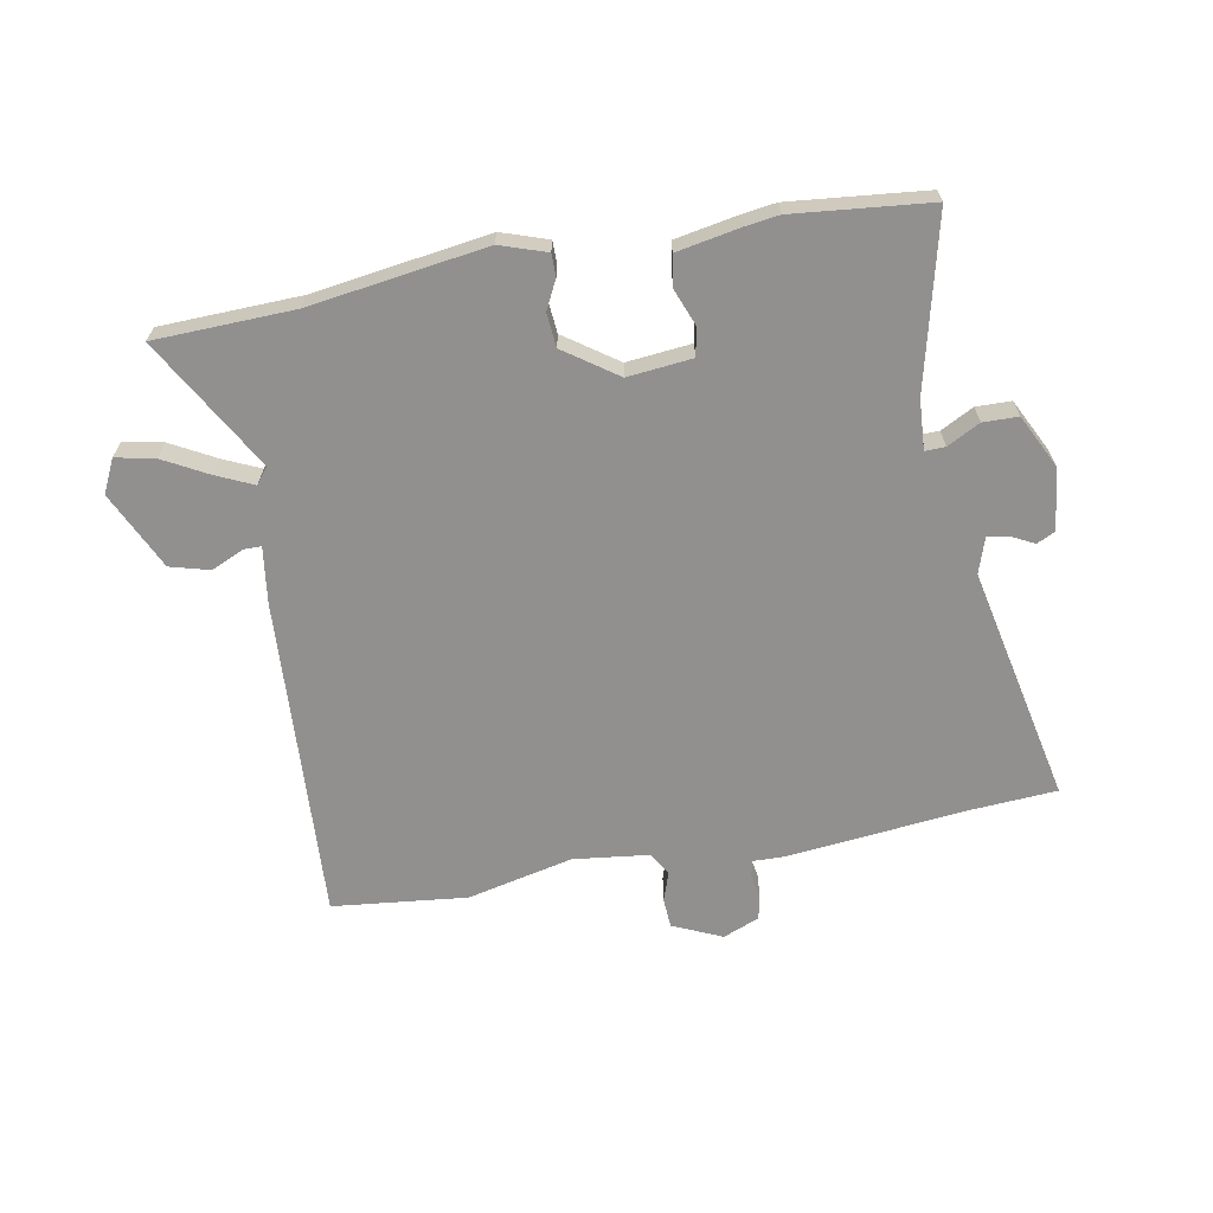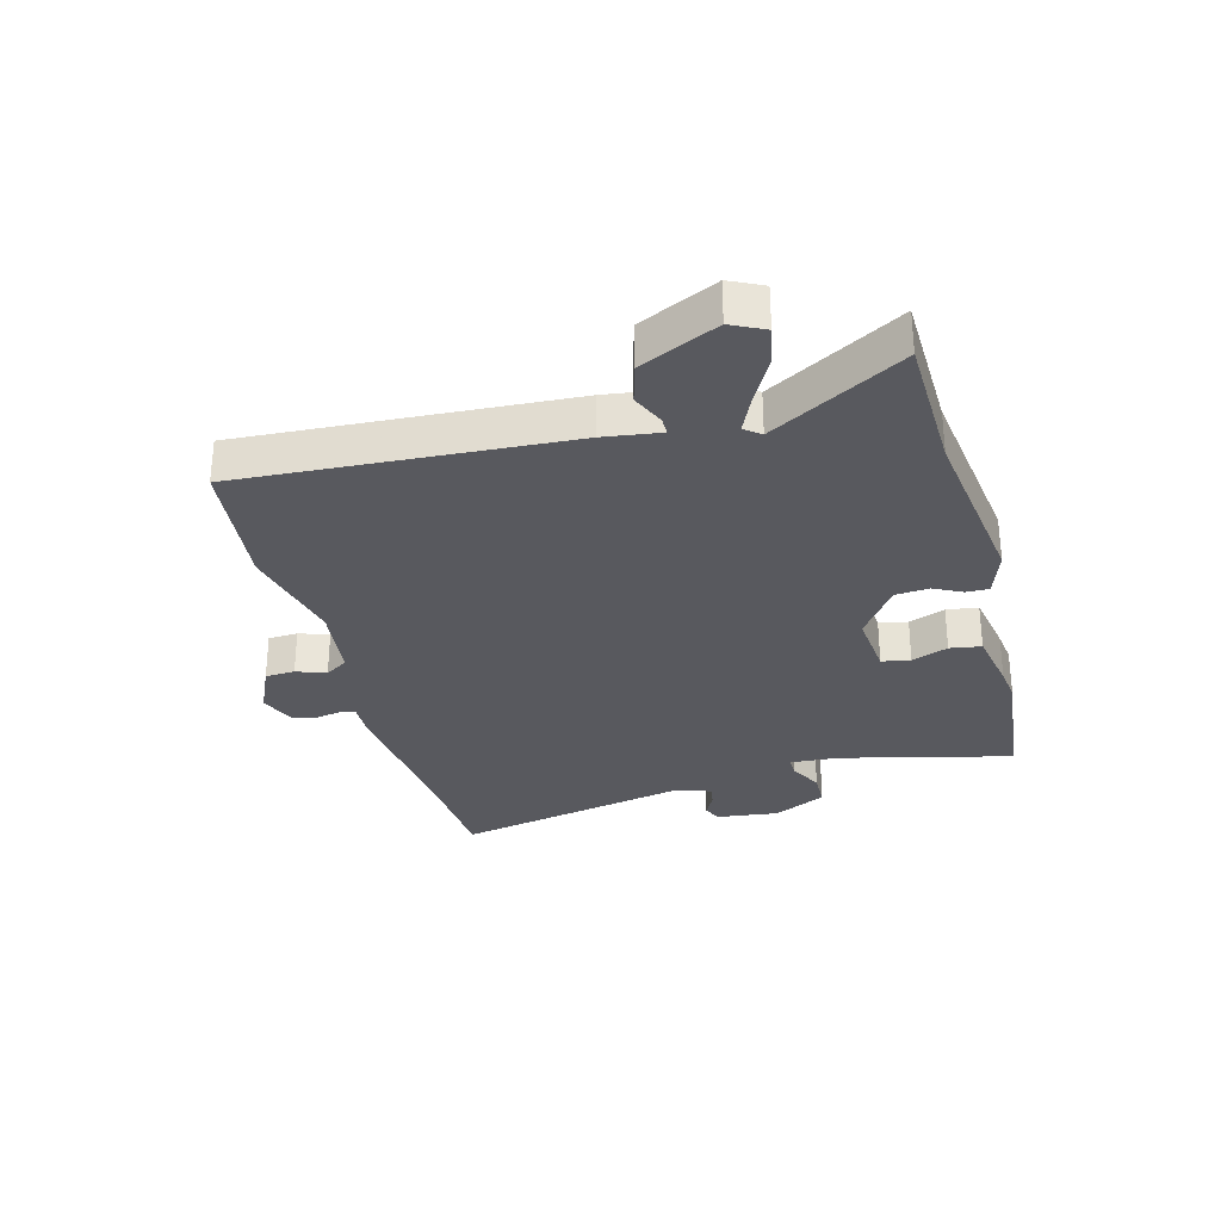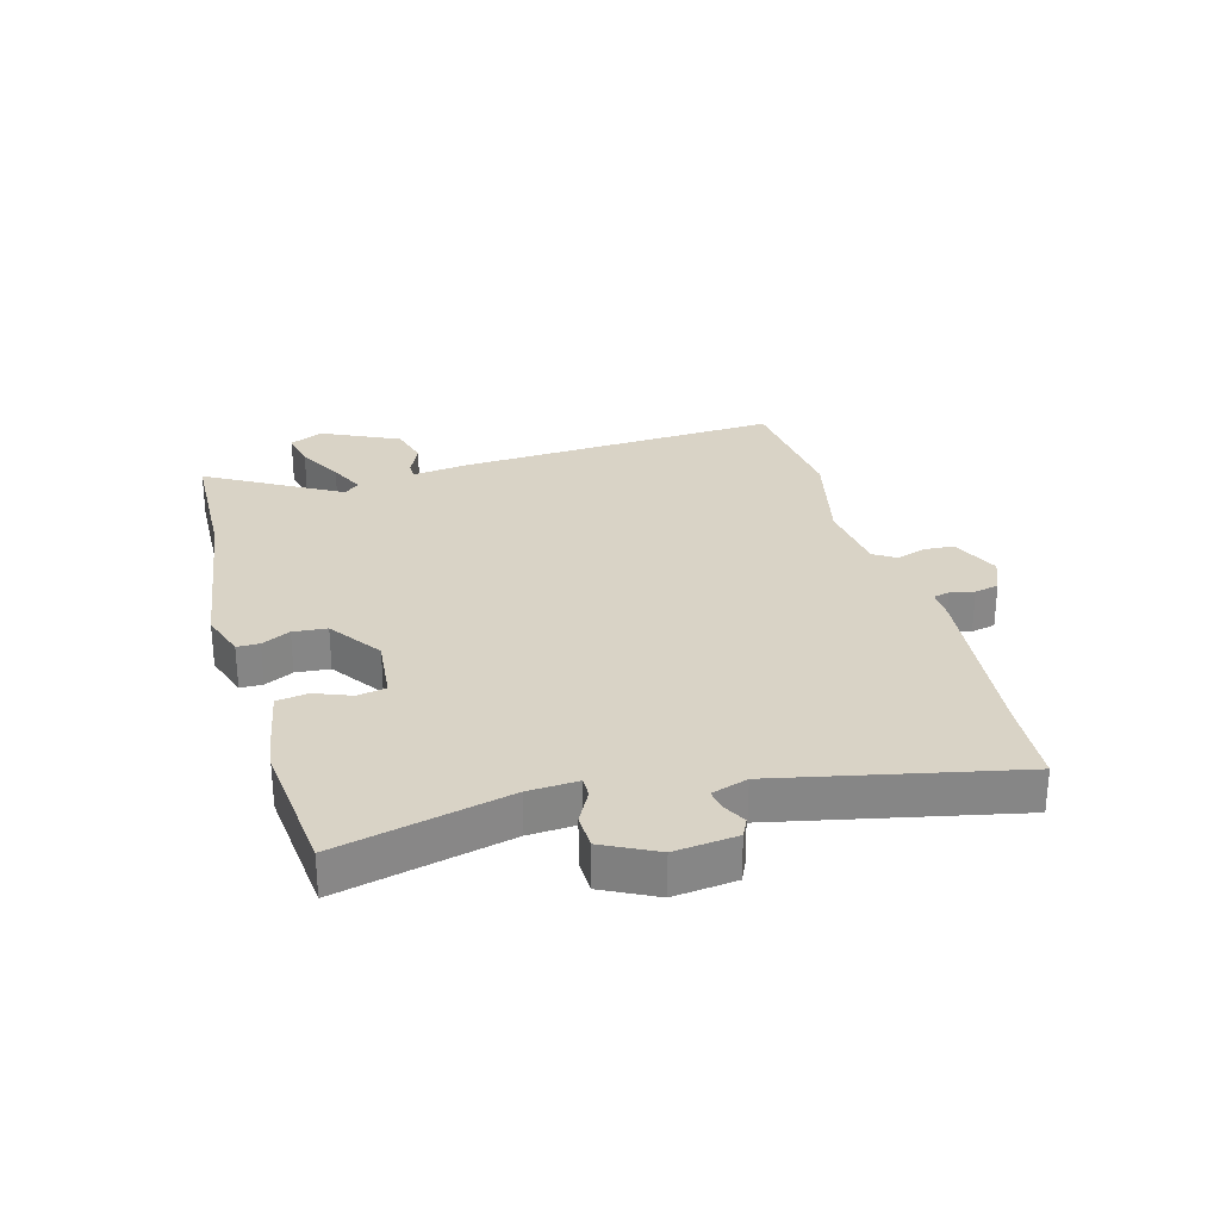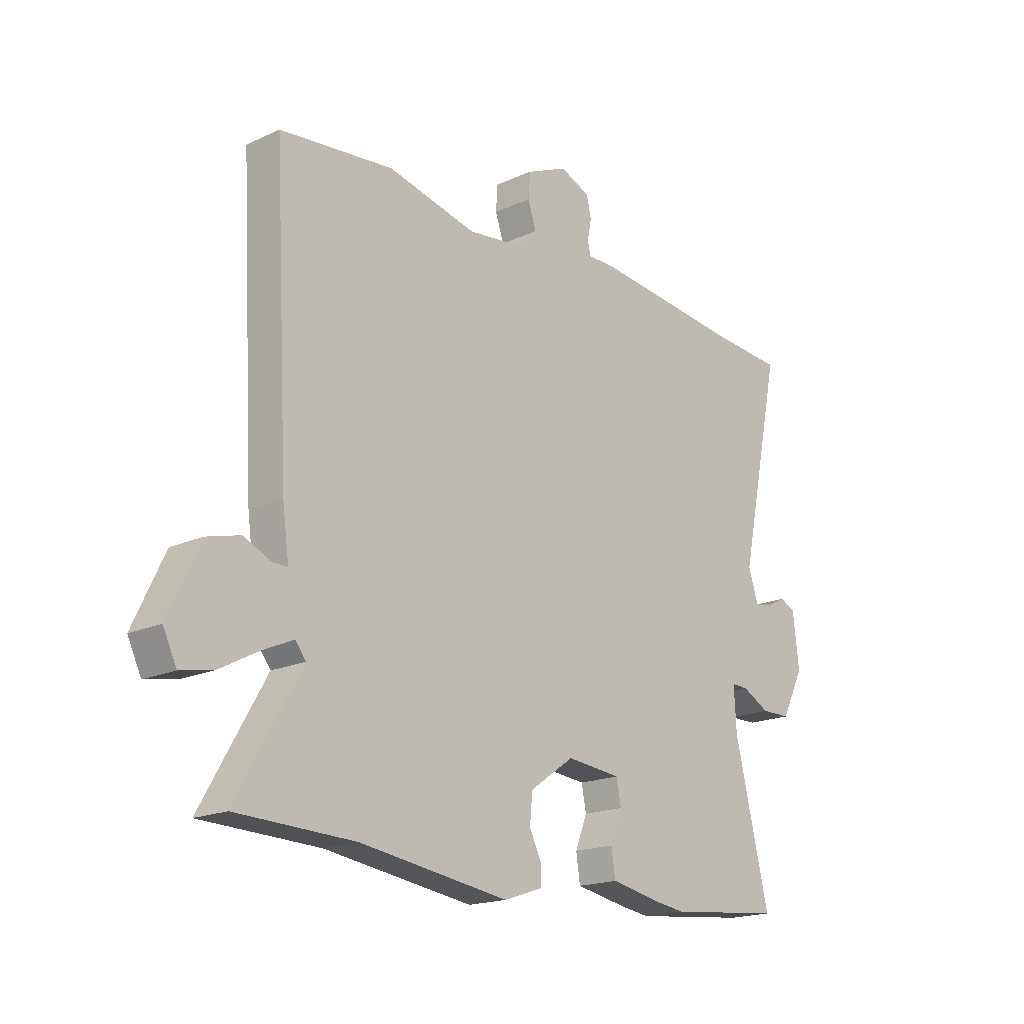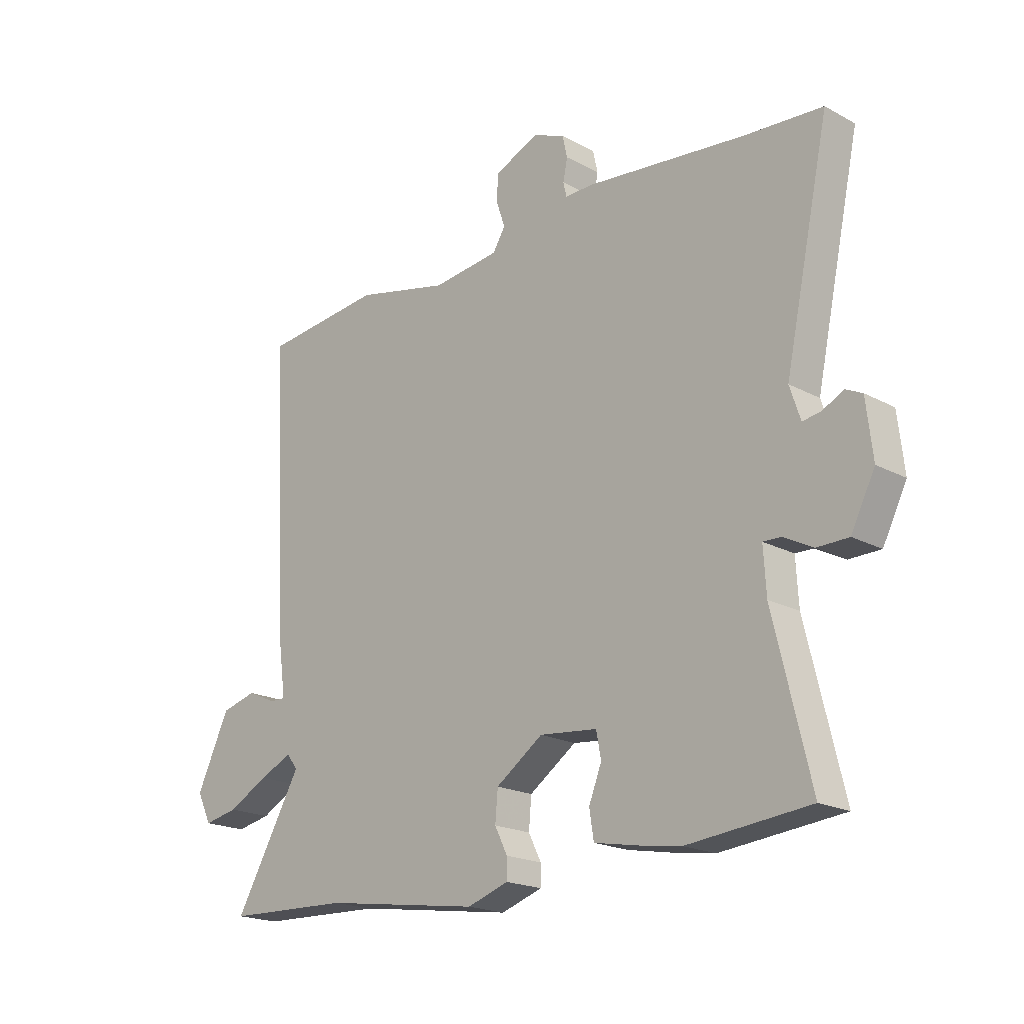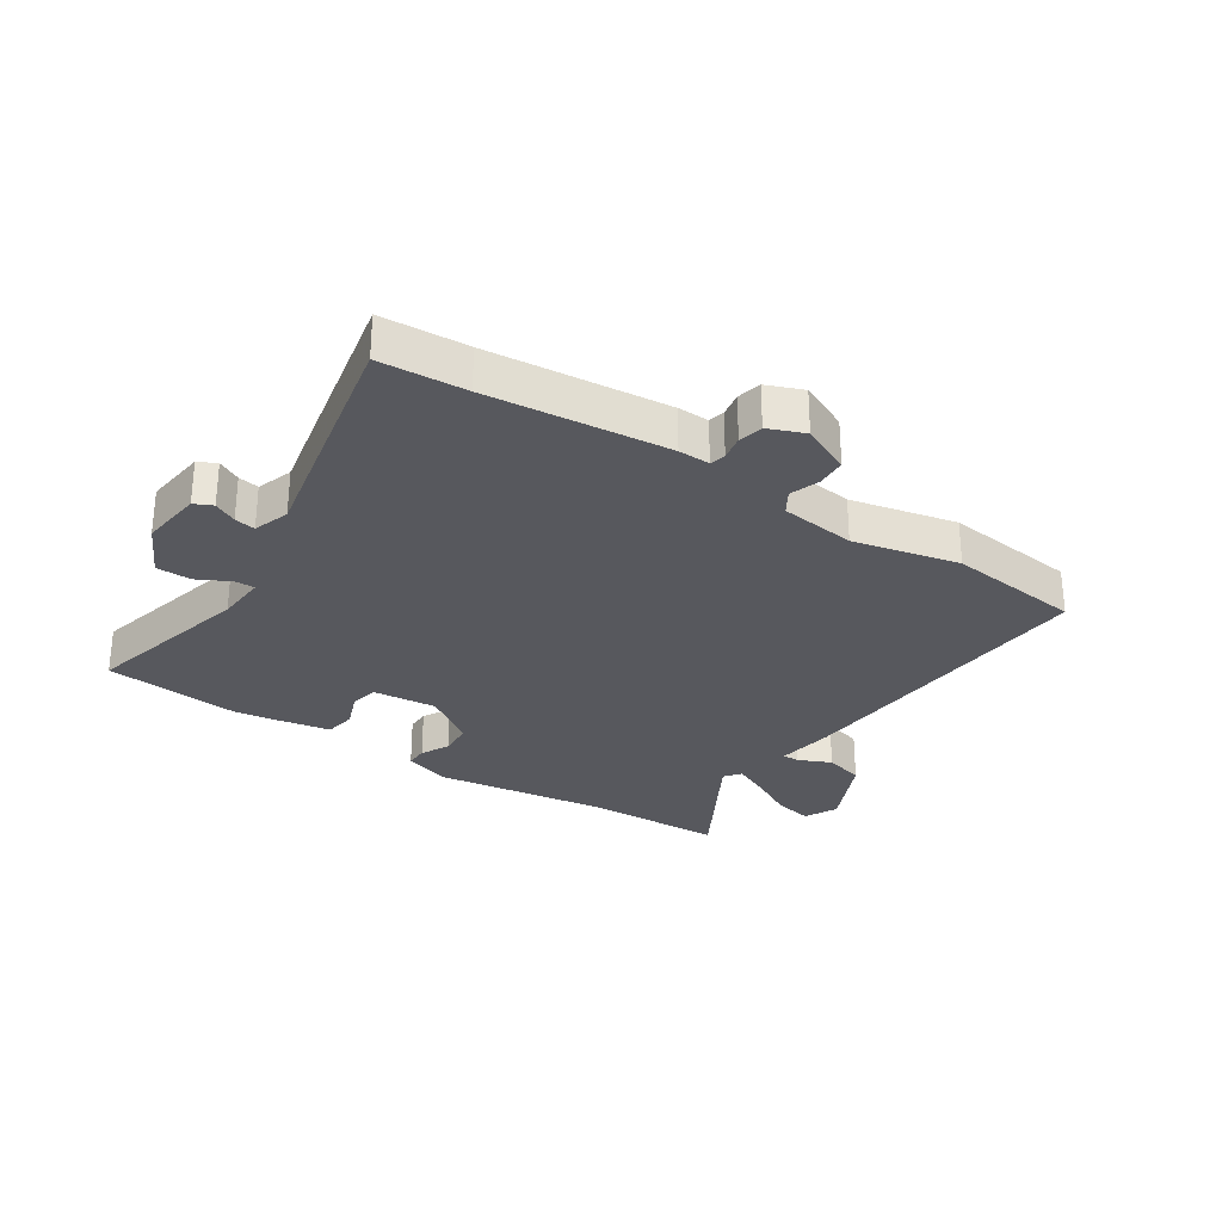
<metadata>
{"format":"obj","ext":"obj","renderer":"f3d","projection":"perspective","resolution":1024,"background":"white","views":[{"elev":-65.7,"azim":-169.7,"up":"+Y"},{"elev":-30.4,"azim":104.7,"up":"+Y"},{"elev":28.3,"azim":-105.6,"up":"+Y"},{"elev":-18.3,"azim":131.6,"up":"+Z"},{"elev":-19.6,"azim":-135.0,"up":"+Z"},{"elev":-28.9,"azim":-33.8,"up":"+Y"}]}
</metadata>
<code>
v -0.627 0.07 0.491
v -0.482 0.07 0.501
v -0.178 0.07 0.533
v -0.125 0.07 0.532
v -0.119 0.07 0.559
v -0.127 0.07 0.6
v -0.118 0.07 0.641
v -0.057 0.07 0.666
v 0.026 0.07 0.629
v 0.029 0.07 0.579
v 0.012 0.07 0.529
v 0.036 0.07 0.491
v 0.163 0.07 0.476
v 0.341 0.07 0.517
v 0.568 0.07 0.493
v 0.538 0.07 -0.054
v 0.525 0.07 -0.149
v 0.554 0.07 -0.149
v 0.609 0.07 -0.124
v 0.676 0.07 -0.142
v 0.738 0.07 -0.273
v 0.711 0.07 -0.329
v 0.646 0.07 -0.316
v 0.57 0.07 -0.275
v 0.508 0.07 -0.247
v 0.487 0.07 -0.274
v 0.615 0.07 -0.496
v 0.38 0.07 -0.504
v 0.083 0.07 -0.547
v 0.005 0.07 -0.521
v 0.005 0.07 -0.483
v 0.029 0.07 -0.435
v 0.024 0.07 -0.378
v -0.065 0.07 -0.316
v -0.174 0.07 -0.327
v -0.183 0.07 -0.375
v -0.159 0.07 -0.436
v -0.167 0.07 -0.489
v -0.273 0.07 -0.509
v -0.33 0.07 -0.517
v -0.56 0.07 -0.494
v -0.491 0.07 -0.206
v -0.486 0.07 -0.122
v -0.52 0.07 -0.123
v -0.575 0.07 -0.152
v -0.634 0.07 -0.151
v -0.679 0.07 -0.062
v -0.667 0.07 0.043
v -0.636 0.07 0.058
v -0.597 0.07 0.038
v -0.562 0.07 0.032
v -0.542 0.07 0.093
v -0.627 0 0.491
v -0.482 0 0.501
v -0.178 0 0.533
v -0.125 0 0.532
v -0.119 0 0.559
v -0.127 0 0.6
v -0.118 0 0.641
v -0.057 0 0.666
v 0.026 0 0.629
v 0.029 0 0.579
v 0.012 0 0.529
v 0.036 0 0.491
v 0.163 0 0.476
v 0.341 0 0.517
v 0.568 0 0.493
v 0.538 0 -0.054
v 0.525 0 -0.149
v 0.554 0 -0.149
v 0.609 0 -0.124
v 0.676 0 -0.142
v 0.738 0 -0.273
v 0.711 0 -0.329
v 0.646 0 -0.316
v 0.57 0 -0.275
v 0.508 0 -0.247
v 0.487 0 -0.274
v 0.615 0 -0.496
v 0.38 0 -0.504
v 0.083 0 -0.547
v 0.005 0 -0.521
v 0.005 0 -0.483
v 0.029 0 -0.435
v 0.024 0 -0.378
v -0.065 0 -0.316
v -0.174 0 -0.327
v -0.183 0 -0.375
v -0.159 0 -0.436
v -0.167 0 -0.489
v -0.273 0 -0.509
v -0.33 0 -0.517
v -0.56 0 -0.494
v -0.491 0 -0.206
v -0.486 0 -0.122
v -0.52 0 -0.123
v -0.575 0 -0.152
v -0.634 0 -0.151
v -0.679 0 -0.062
v -0.667 0 0.043
v -0.636 0 0.058
v -0.597 0 0.038
v -0.562 0 0.032
v -0.542 0 0.093
f 47 48 49 50
f 47 50 51
f 44 45 46 47
f 43 44 47 51
f 39 40 41 42
f 39 42 43
f 36 37 38 39
f 35 36 39 43
f 34 35 43 51
f 29 30 31 32
f 28 29 32 33
f 26 27 28 33
f 25 26 33 34
f 21 22 23 24
f 21 24 25
f 18 19 20 21
f 17 18 21 25
f 13 14 15 16
f 12 13 16 17
f 8 9 10 11
f 6 7 8 11
f 5 6 11 12
f 4 5 12 17
f 2 3 4 17
f 52 1 2 17
f 34 51 52
f 17 25 34 52
f 102 101 100 99
f 103 102 99
f 99 98 97 96
f 103 99 96 95
f 94 93 92 91
f 95 94 91
f 91 90 89 88
f 95 91 88 87
f 103 95 87 86
f 84 83 82 81
f 85 84 81 80
f 85 80 79 78
f 86 85 78 77
f 76 75 74 73
f 77 76 73
f 73 72 71 70
f 77 73 70 69
f 68 67 66 65
f 69 68 65 64
f 63 62 61 60
f 63 60 59 58
f 64 63 58 57
f 69 64 57 56
f 69 56 55 54
f 69 54 53 104
f 104 103 86
f 104 86 77 69
f 1 53 54 2
f 2 54 55 3
f 3 55 56 4
f 4 56 57 5
f 5 57 58 6
f 6 58 59 7
f 7 59 60 8
f 8 60 61 9
f 9 61 62 10
f 10 62 63 11
f 11 63 64 12
f 12 64 65 13
f 13 65 66 14
f 14 66 67 15
f 15 67 68 16
f 16 68 69 17
f 17 69 70 18
f 18 70 71 19
f 19 71 72 20
f 20 72 73 21
f 21 73 74 22
f 22 74 75 23
f 23 75 76 24
f 24 76 77 25
f 25 77 78 26
f 26 78 79 27
f 27 79 80 28
f 28 80 81 29
f 29 81 82 30
f 30 82 83 31
f 31 83 84 32
f 32 84 85 33
f 33 85 86 34
f 34 86 87 35
f 35 87 88 36
f 36 88 89 37
f 37 89 90 38
f 38 90 91 39
f 39 91 92 40
f 40 92 93 41
f 41 93 94 42
f 42 94 95 43
f 43 95 96 44
f 44 96 97 45
f 45 97 98 46
f 46 98 99 47
f 47 99 100 48
f 48 100 101 49
f 49 101 102 50
f 50 102 103 51
f 51 103 104 52
f 52 104 53 1

</code>
